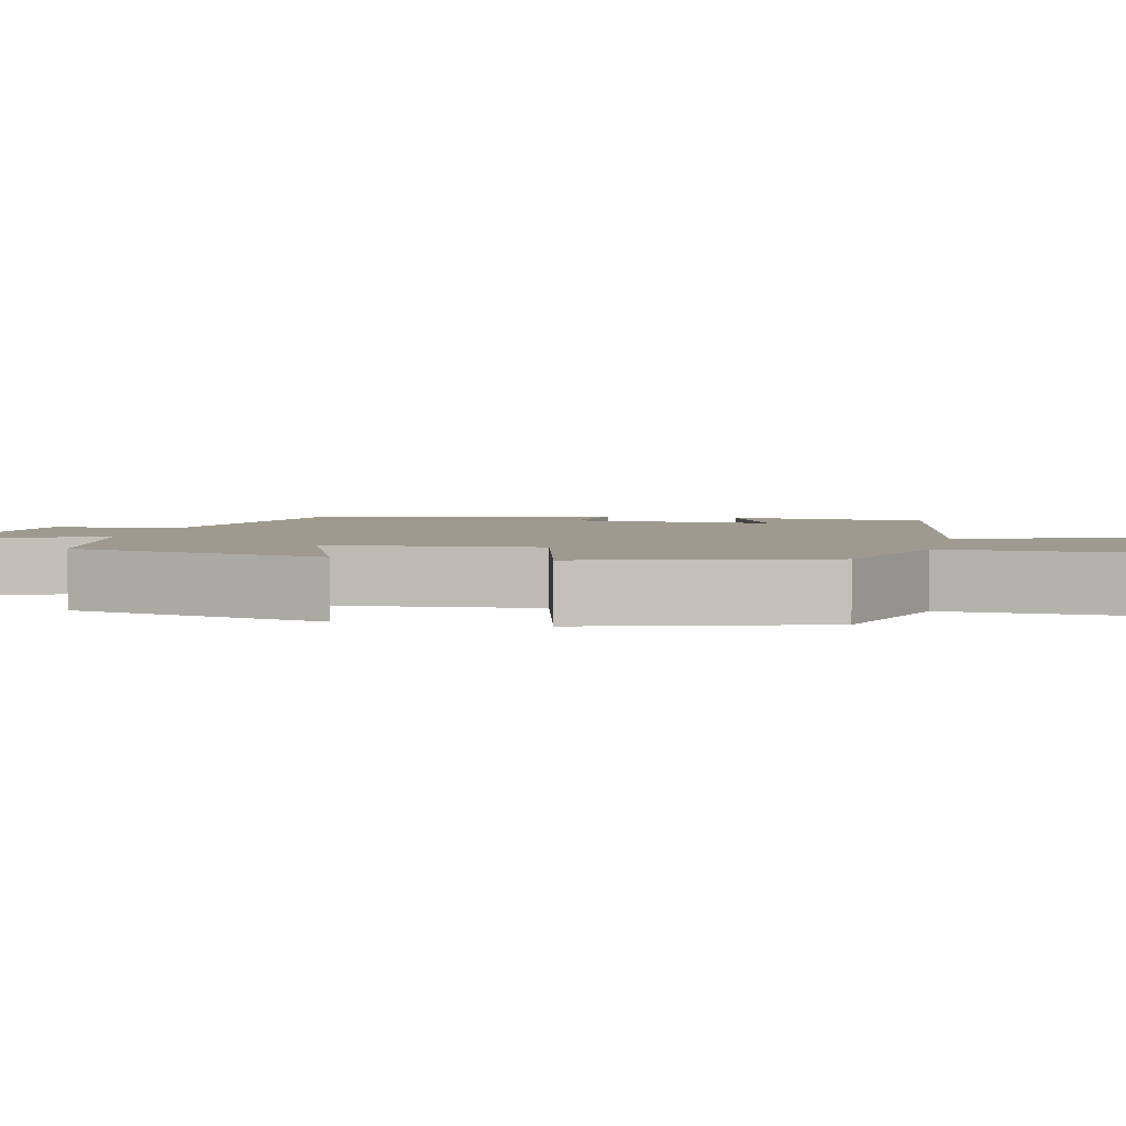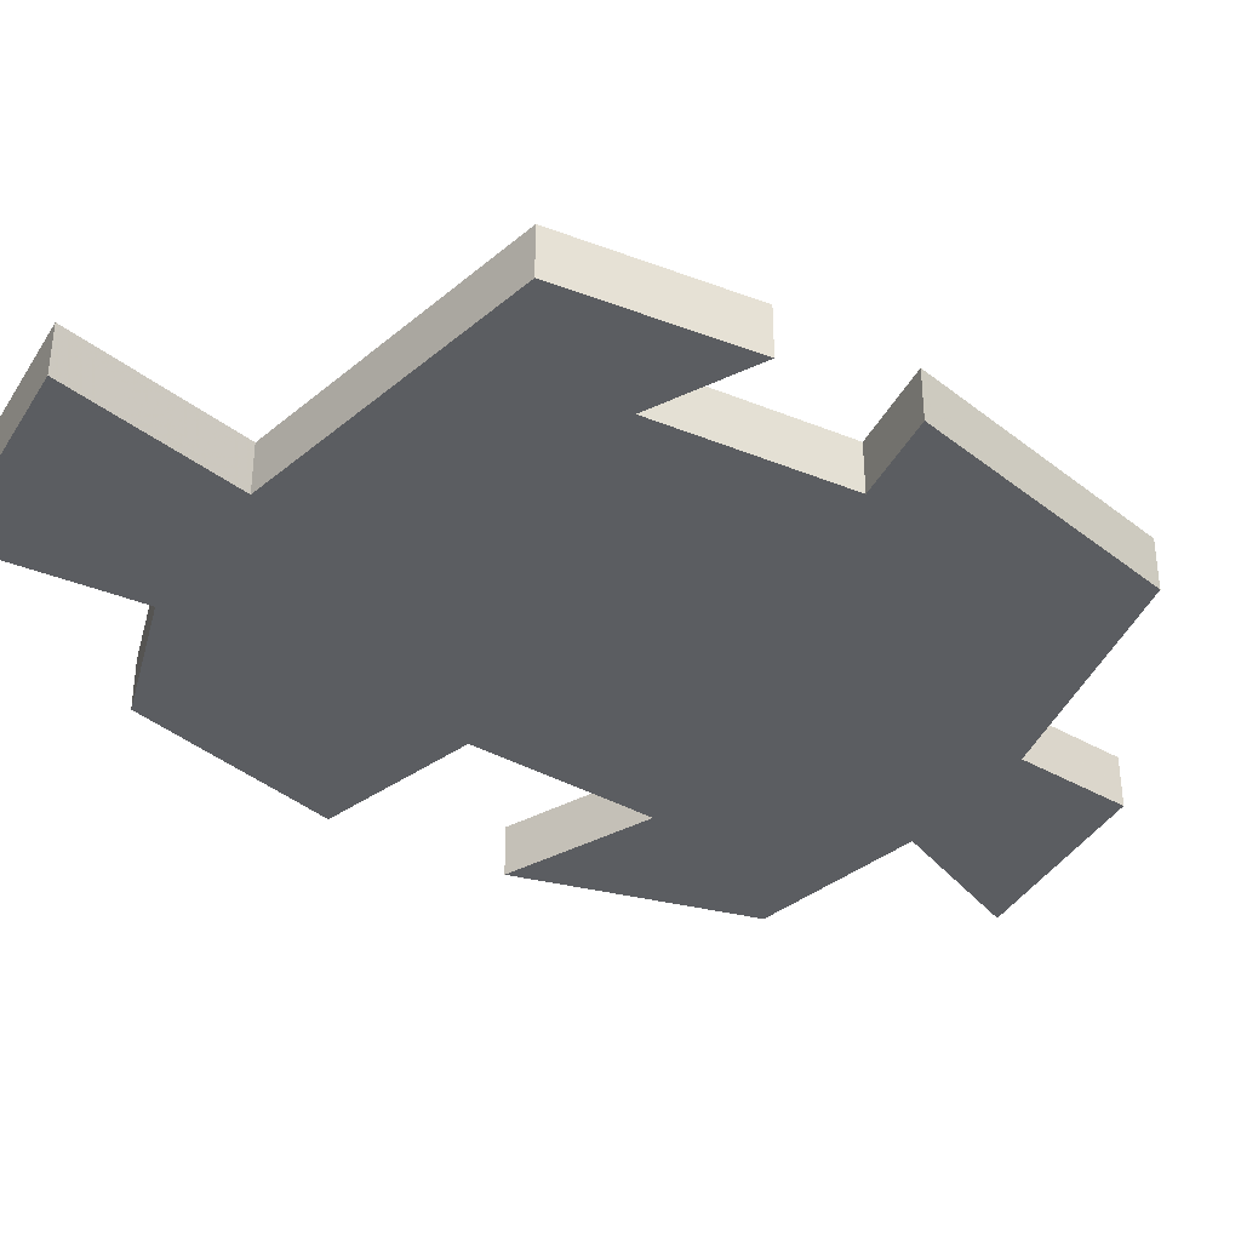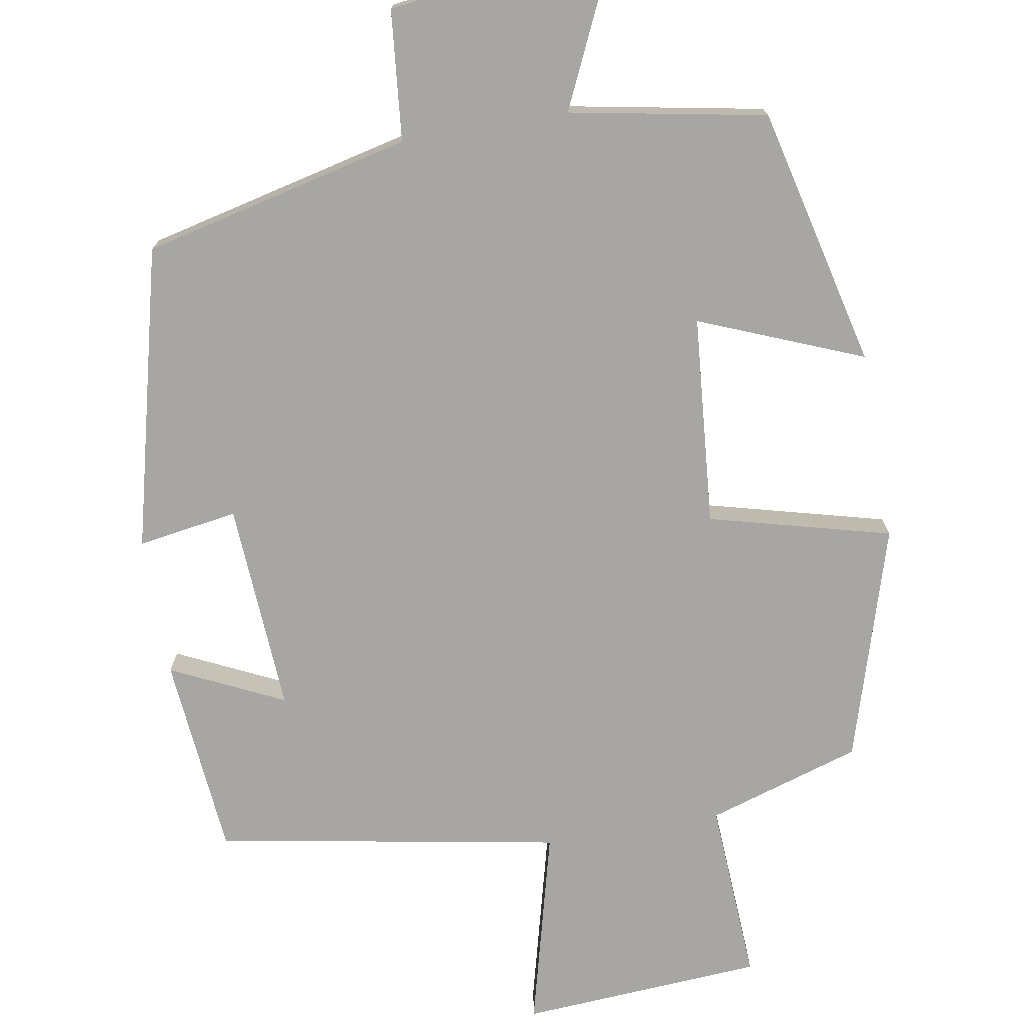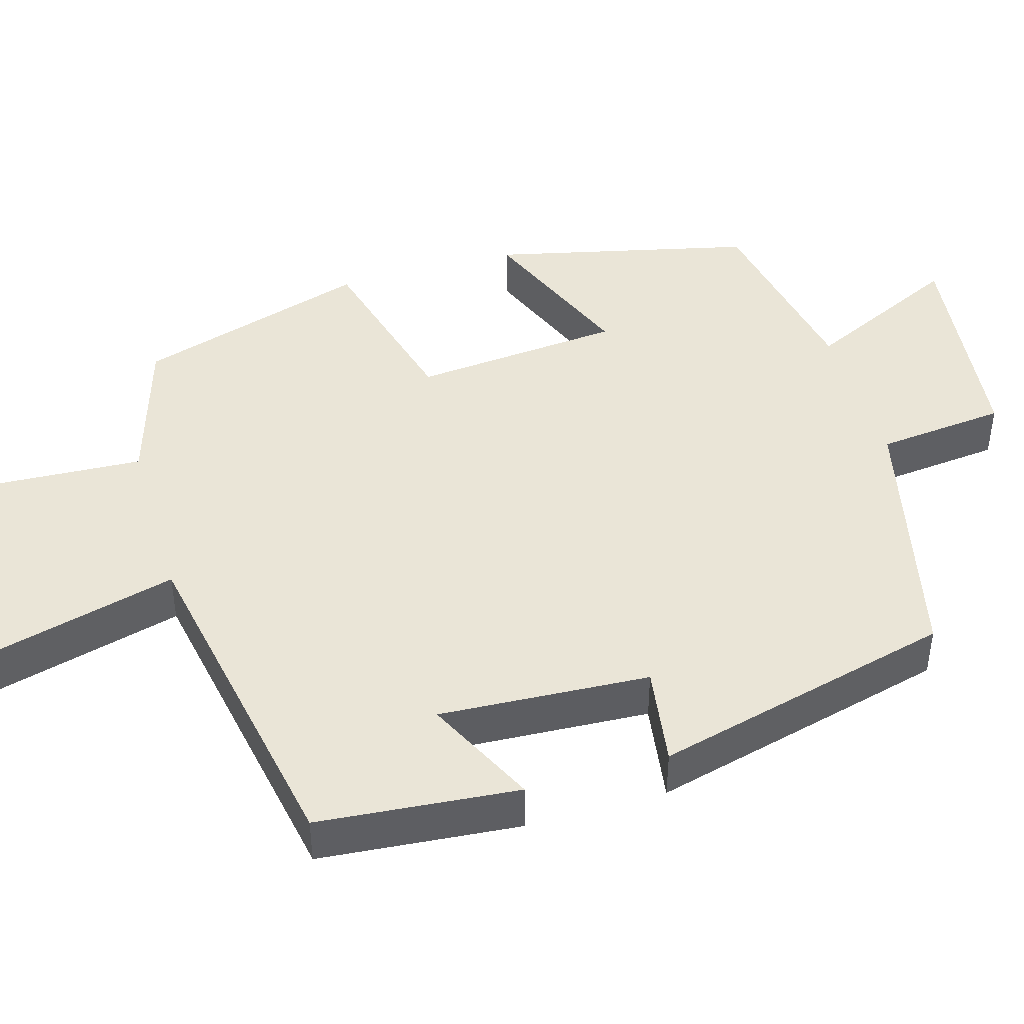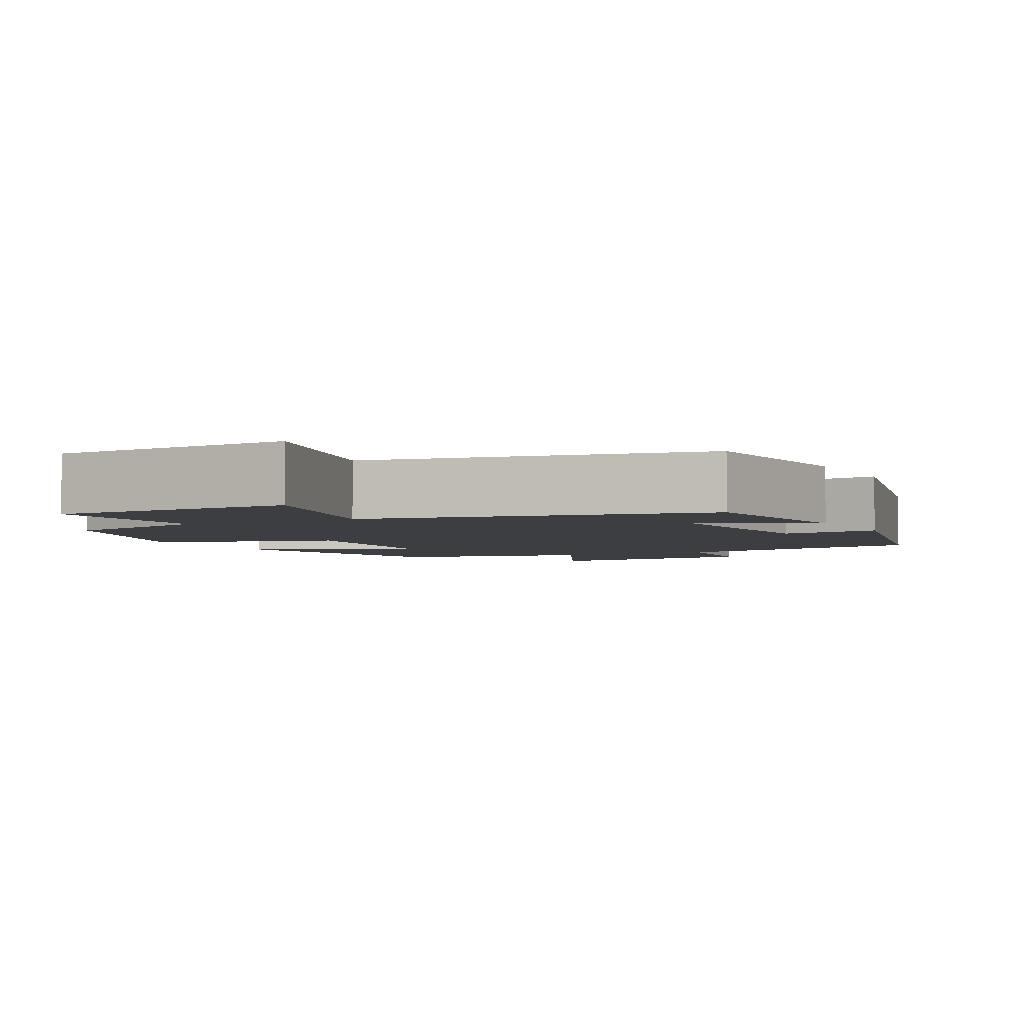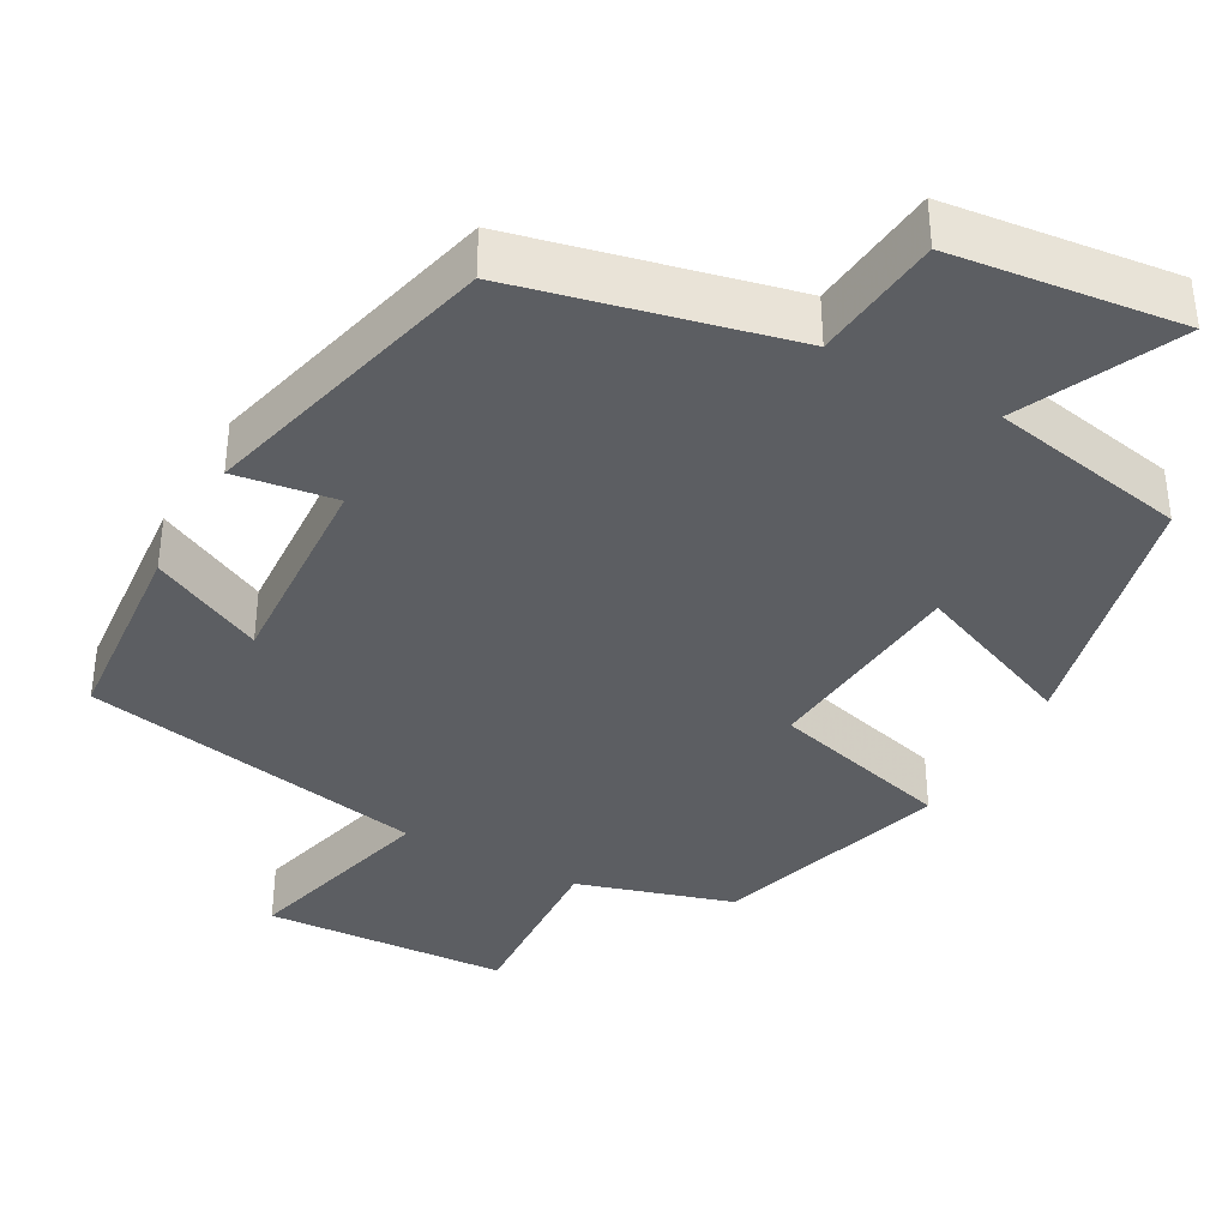
<metadata>
{"format":"obj","ext":"obj","renderer":"f3d","projection":"perspective","resolution":1024,"background":"white","views":[{"elev":3.6,"azim":-76.7,"up":"+Y"},{"elev":-35.6,"azim":58.1,"up":"+Y"},{"elev":-74.3,"azim":-170.1,"up":"+Y"},{"elev":44.2,"azim":73.5,"up":"+Y"},{"elev":-3.5,"azim":27.1,"up":"+Y"},{"elev":-37.6,"azim":150.8,"up":"+Y"}]}
</metadata>
<code>
v 0.476 0.07 0.419
v 0.5 0.07 0.158
v 0.354 0.07 0.228
v 0.37 0.07 -0.046
v 0.5 0.07 -0.026
v 0.402 0.07 -0.418
v 0.053 0.07 -0.5
v 0.036 0.07 -0.669
v -0.26 0.07 -0.705
v -0.165 0.07 -0.5
v -0.42 0.07 -0.452
v -0.5 0.07 -0.114
v -0.288 0.07 -0.2
v -0.264 0.07 0.072
v -0.5 0.07 0.134
v -0.407 0.07 0.438
v -0.207 0.07 0.5
v -0.22 0.07 0.737
v 0.096 0.07 0.757
v 0.029 0.07 0.5
v 0.476 0 0.419
v 0.5 0 0.158
v 0.354 0 0.228
v 0.37 0 -0.046
v 0.5 0 -0.026
v 0.402 0 -0.418
v 0.053 0 -0.5
v 0.036 0 -0.669
v -0.26 0 -0.705
v -0.165 0 -0.5
v -0.42 0 -0.452
v -0.5 0 -0.114
v -0.288 0 -0.2
v -0.264 0 0.072
v -0.5 0 0.134
v -0.407 0 0.438
v -0.207 0 0.5
v -0.22 0 0.737
v 0.096 0 0.757
v 0.029 0 0.5
f 17 18 19 20
f 17 20 1
f 16 17 1
f 15 16 1
f 14 15 1
f 13 14 1
f 10 11 12 13
f 10 13 1
f 7 8 9 10
f 6 7 10
f 5 6 10
f 4 5 10
f 3 4 10
f 3 10 1
f 1 2 3
f 40 39 38 37
f 21 40 37
f 21 37 36
f 21 36 35
f 21 35 34
f 21 34 33
f 33 32 31 30
f 21 33 30
f 30 29 28 27
f 30 27 26
f 30 26 25
f 30 25 24
f 30 24 23
f 21 30 23
f 23 22 21
f 1 21 22 2
f 2 22 23 3
f 3 23 24 4
f 4 24 25 5
f 5 25 26 6
f 6 26 27 7
f 7 27 28 8
f 8 28 29 9
f 9 29 30 10
f 10 30 31 11
f 11 31 32 12
f 12 32 33 13
f 13 33 34 14
f 14 34 35 15
f 15 35 36 16
f 16 36 37 17
f 17 37 38 18
f 18 38 39 19
f 19 39 40 20
f 20 40 21 1

</code>
